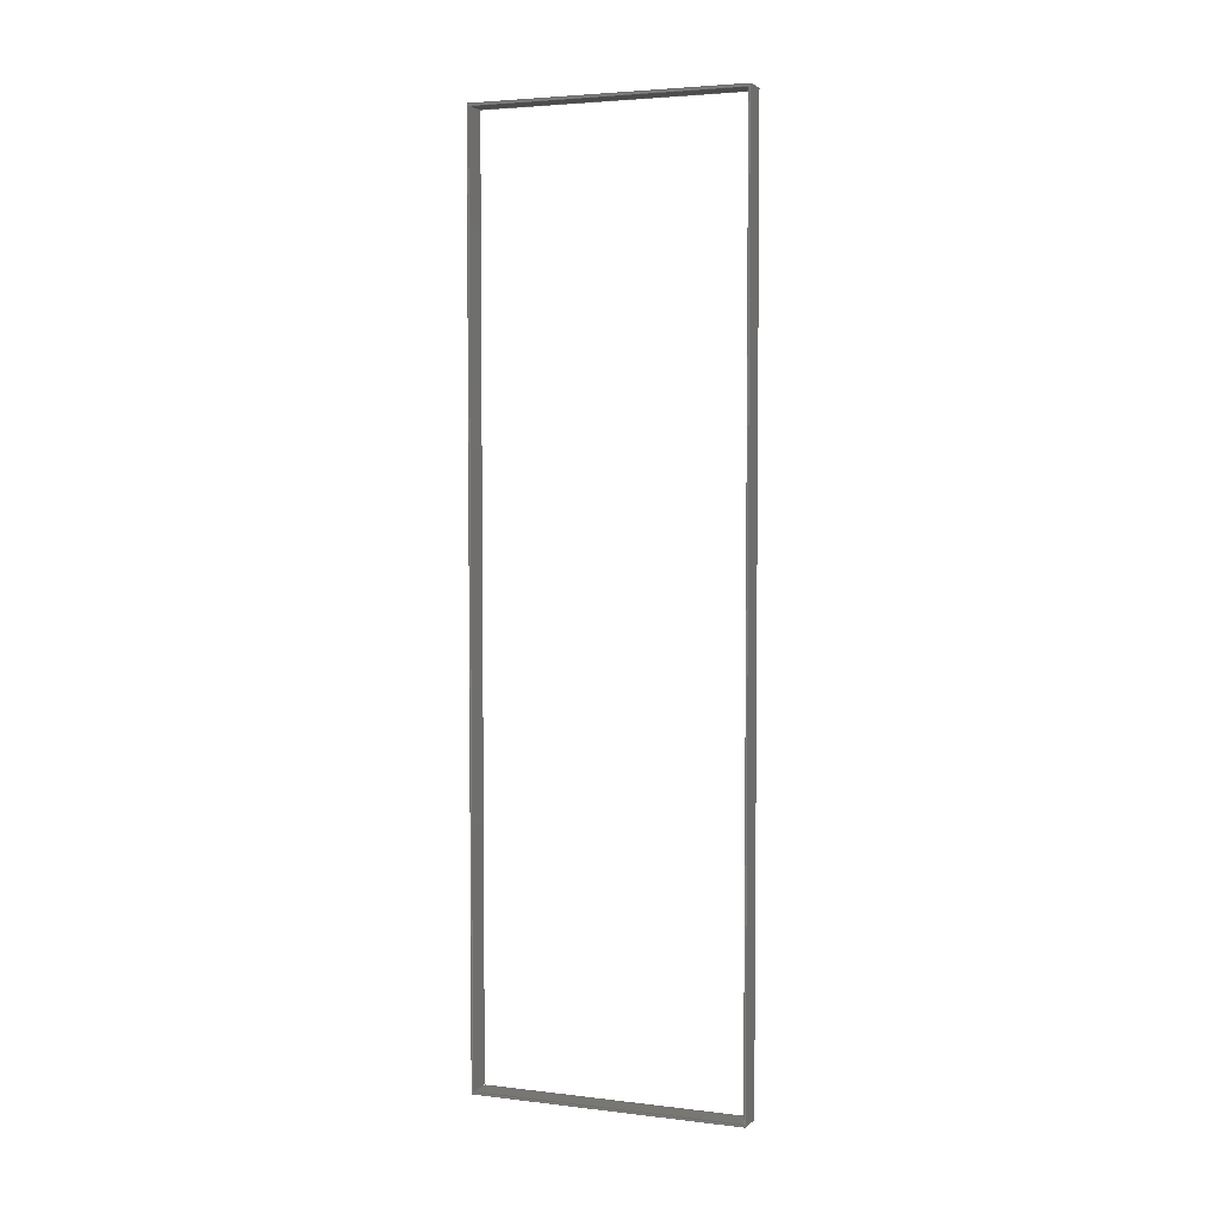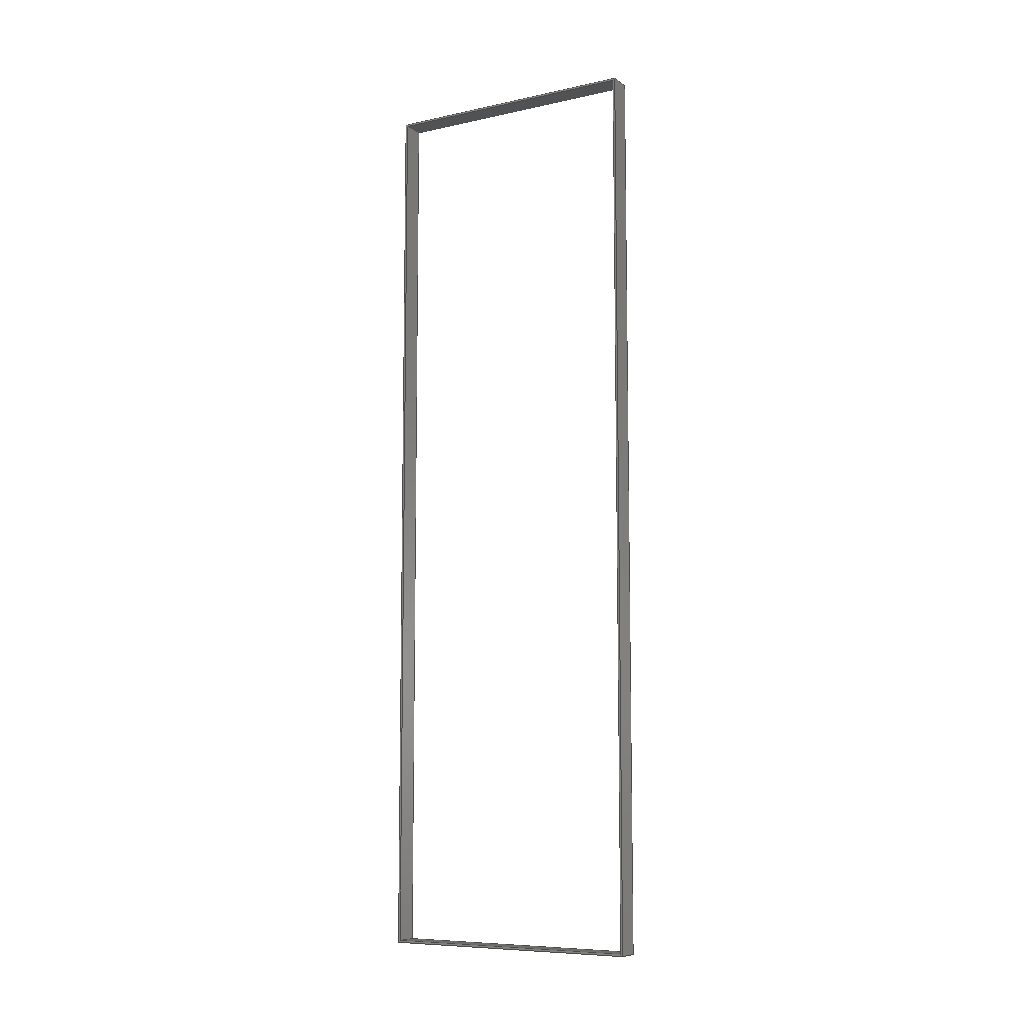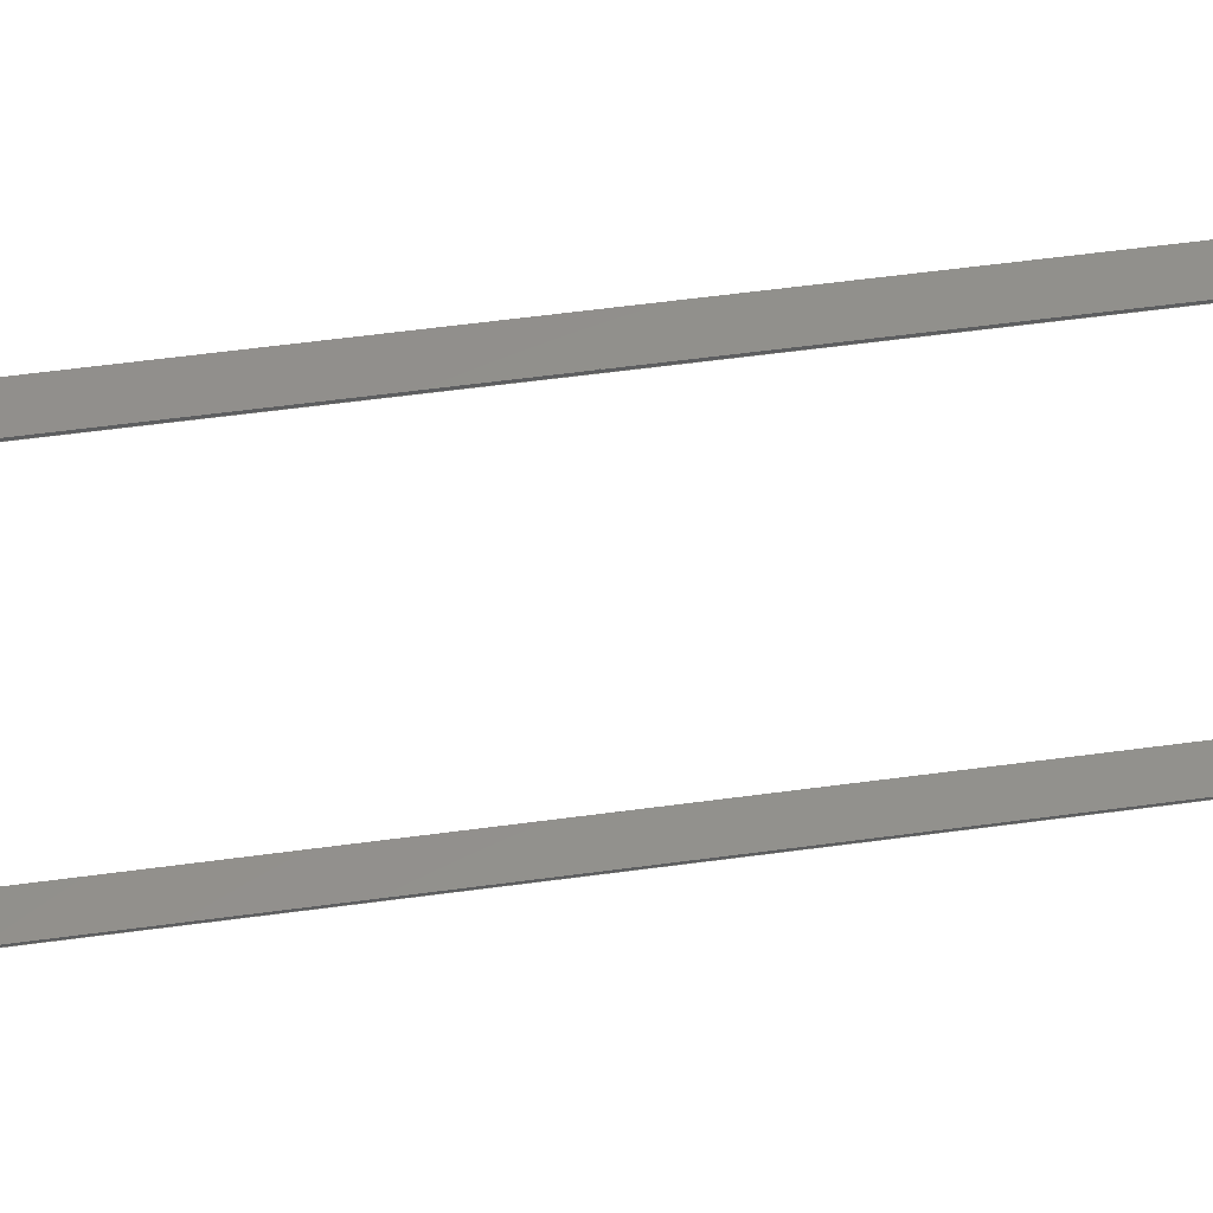
<metadata>
{"format":"step","ext":"stp","renderer":"f3d","projection":"perspective","resolution":1024,"background":"white","views":[{"elev":4.0,"azim":-68.7,"up":"+Y"},{"elev":-8.3,"azim":120.6,"up":"+Y"},{"elev":53.0,"azim":81.6,"up":"+Z"}]}
</metadata>
<code>
ISO-10303-21;
DATA;
#1=PRODUCT('foot_plate','','',(#305)) ;
#2=APPLICATION_CONTEXT('configuration controlled 3D design of mechanical parts and assemblies') ;
#3=PRODUCT_DEFINITION('',' ',#320,#233) ;
#4=SECURITY_CLASSIFICATION(' ',' ',#5) ;
#5=SECURITY_CLASSIFICATION_LEVEL('unclassified') ;
#6=CARTESIAN_POINT(' ',(0,0,0)) ;
#7=CARTESIAN_POINT('Axis2P3D Location',(0,0,0)) ;
#8=CARTESIAN_POINT('Line Origine',(30,0,0)) ;
#9=CARTESIAN_POINT('Vertex',(0,0,0)) ;
#10=CARTESIAN_POINT('Vertex',(60,0,0)) ;
#11=CARTESIAN_POINT('Line Origine',(0,1192,0)) ;
#12=CARTESIAN_POINT('Vertex',(0,2385,0)) ;
#13=CARTESIAN_POINT('Line Origine',(30,2385,0)) ;
#14=CARTESIAN_POINT('Vertex',(60,2385,0)) ;
#15=CARTESIAN_POINT('Line Origine',(60,1192,0)) ;
#16=CARTESIAN_POINT('Axis2P3D Location',(0,2385,5.684e-13)) ;
#17=CARTESIAN_POINT('Line Origine',(0,2385,350.5)) ;
#18=CARTESIAN_POINT('Vertex',(0,2385,701)) ;
#19=CARTESIAN_POINT('Line Origine',(30,2385,701)) ;
#20=CARTESIAN_POINT('Vertex',(60,2385,701)) ;
#21=CARTESIAN_POINT('Line Origine',(60,2385,350.5)) ;
#22=CARTESIAN_POINT('Axis2P3D Location',(0,2385,701)) ;
#23=CARTESIAN_POINT('Line Origine',(0,1192,701)) ;
#24=CARTESIAN_POINT('Vertex',(0,0,701)) ;
#25=CARTESIAN_POINT('Line Origine',(30,0,701)) ;
#26=CARTESIAN_POINT('Vertex',(60,0,701)) ;
#27=CARTESIAN_POINT('Line Origine',(60,1192,701)) ;
#28=CARTESIAN_POINT('Axis2P3D Location',(0,0,701)) ;
#29=CARTESIAN_POINT('Line Origine',(0,0,350.5)) ;
#30=CARTESIAN_POINT('Line Origine',(60,0,350.5)) ;
#31=CARTESIAN_POINT('Axis2P3D Location',(60,0,0)) ;
#32=CARTESIAN_POINT('Line Origine',(60,2380,350.5)) ;
#33=CARTESIAN_POINT('Vertex',(60,2380,5)) ;
#34=CARTESIAN_POINT('Vertex',(60,2380,696)) ;
#35=CARTESIAN_POINT('Line Origine',(60,1192,5)) ;
#36=CARTESIAN_POINT('Vertex',(60,5,5)) ;
#37=CARTESIAN_POINT('Line Origine',(60,5,350.5)) ;
#38=CARTESIAN_POINT('Vertex',(60,5,696)) ;
#39=CARTESIAN_POINT('Line Origine',(60,1192,696)) ;
#40=CARTESIAN_POINT('Axis2P3D Location',(0,0,0)) ;
#41=CARTESIAN_POINT('Line Origine',(0,1192,696)) ;
#42=CARTESIAN_POINT('Vertex',(0,2380,696)) ;
#43=CARTESIAN_POINT('Vertex',(0,5,696)) ;
#44=CARTESIAN_POINT('Line Origine',(0,5,350.5)) ;
#45=CARTESIAN_POINT('Vertex',(0,5,5)) ;
#46=CARTESIAN_POINT('Line Origine',(0,1192,5)) ;
#47=CARTESIAN_POINT('Vertex',(0,2380,5)) ;
#48=CARTESIAN_POINT('Line Origine',(0,2380,350.5)) ;
#49=CARTESIAN_POINT('Axis2P3D Location',(0,5,696)) ;
#50=CARTESIAN_POINT('Line Origine',(30,5,5)) ;
#51=CARTESIAN_POINT('Line Origine',(30,5,696)) ;
#52=CARTESIAN_POINT('Axis2P3D Location',(0,5,696)) ;
#53=CARTESIAN_POINT('Line Origine',(30,2380,696)) ;
#54=CARTESIAN_POINT('Axis2P3D Location',(0,2380,5)) ;
#55=CARTESIAN_POINT('Line Origine',(30,2380,5)) ;
#56=CARTESIAN_POINT('Axis2P3D Location',(0,2380,5)) ;
#57=CARTESIAN_POINT('Axis2P3D Location',(0,0,0)) ;
#58=DIRECTION('Axis2P3D Direction',(0,0,-1)) ;
#59=DIRECTION('Axis2P3D XDirection',(0,1,0)) ;
#60=DIRECTION('Vector Direction',(1,0,0)) ;
#61=DIRECTION('Vector Direction',(0,1,0)) ;
#62=DIRECTION('Vector Direction',(1,0,0)) ;
#63=DIRECTION('Vector Direction',(0,1,0)) ;
#64=DIRECTION('Axis2P3D Direction',(0,1,0)) ;
#65=DIRECTION('Axis2P3D XDirection',(0,0,1)) ;
#66=DIRECTION('Vector Direction',(0,0,1)) ;
#67=DIRECTION('Vector Direction',(1,0,0)) ;
#68=DIRECTION('Vector Direction',(0,0,1)) ;
#69=DIRECTION('Axis2P3D Direction',(-0,0,1)) ;
#70=DIRECTION('Axis2P3D XDirection',(0,-1,0)) ;
#71=DIRECTION('Vector Direction',(0,-1,0)) ;
#72=DIRECTION('Vector Direction',(1,0,0)) ;
#73=DIRECTION('Vector Direction',(0,-1,0)) ;
#74=DIRECTION('Axis2P3D Direction',(0,-1,0)) ;
#75=DIRECTION('Axis2P3D XDirection',(0,0,-1)) ;
#76=DIRECTION('Vector Direction',(0,0,-1)) ;
#77=DIRECTION('Vector Direction',(0,0,-1)) ;
#78=DIRECTION('Axis2P3D Direction',(1,0,0)) ;
#79=DIRECTION('Axis2P3D XDirection',(0,1,0)) ;
#80=DIRECTION('Vector Direction',(0,0,1)) ;
#81=DIRECTION('Vector Direction',(0,-1,0)) ;
#82=DIRECTION('Vector Direction',(0,0,-1)) ;
#83=DIRECTION('Vector Direction',(0,1,0)) ;
#84=DIRECTION('Axis2P3D Direction',(1,0,0)) ;
#85=DIRECTION('Axis2P3D XDirection',(0,1,0)) ;
#86=DIRECTION('Vector Direction',(0,1,0)) ;
#87=DIRECTION('Vector Direction',(0,0,-1)) ;
#88=DIRECTION('Vector Direction',(0,-1,0)) ;
#89=DIRECTION('Vector Direction',(0,0,1)) ;
#90=DIRECTION('Axis2P3D Direction',(0,-1,0)) ;
#91=DIRECTION('Axis2P3D XDirection',(0,0,-1)) ;
#92=DIRECTION('Vector Direction',(1,0,0)) ;
#93=DIRECTION('Vector Direction',(1,0,0)) ;
#94=DIRECTION('Axis2P3D Direction',(0,0,-1)) ;
#95=DIRECTION('Axis2P3D XDirection',(0,1,0)) ;
#96=DIRECTION('Vector Direction',(1,0,0)) ;
#97=DIRECTION('Axis2P3D Direction',(-0,0,1)) ;
#98=DIRECTION('Axis2P3D XDirection',(0,-1,0)) ;
#99=DIRECTION('Vector Direction',(1,0,0)) ;
#100=DIRECTION('Axis2P3D Direction',(0,1,0)) ;
#101=DIRECTION('Axis2P3D XDirection',(0,0,1)) ;
#102=DIRECTION('Axis2P3D Direction',(0,0,1)) ;
#103=DIRECTION('Axis2P3D XDirection',(1,0,0)) ;
#104=AXIS2_PLACEMENT_3D(' ',#6,$,$) ;
#105=AXIS2_PLACEMENT_3D('Plane Axis2P3D',#7,#58,#59) ;
#106=AXIS2_PLACEMENT_3D('Plane Axis2P3D',#16,#64,#65) ;
#107=AXIS2_PLACEMENT_3D('Plane Axis2P3D',#22,#69,#70) ;
#108=AXIS2_PLACEMENT_3D('Plane Axis2P3D',#28,#74,#75) ;
#109=AXIS2_PLACEMENT_3D('Plane Axis2P3D',#31,#78,#79) ;
#110=AXIS2_PLACEMENT_3D('Plane Axis2P3D',#40,#84,#85) ;
#111=AXIS2_PLACEMENT_3D('Plane Axis2P3D',#49,#90,#91) ;
#112=AXIS2_PLACEMENT_3D('Plane Axis2P3D',#52,#94,#95) ;
#113=AXIS2_PLACEMENT_3D('Plane Axis2P3D',#54,#97,#98) ;
#114=AXIS2_PLACEMENT_3D('Plane Axis2P3D',#56,#100,#101) ;
#115=AXIS2_PLACEMENT_3D('',#57,#102,#103) ;
#116=PRODUCT_DEFINITION_SHAPE(' ',' ',#3) ;
#117=APPROVAL_PERSON_ORGANIZATION(#118,#121,#123) ;
#118=PERSON_AND_ORGANIZATION(#119,#120) ;
#119=PERSON(' ',' ',' ',$,$,$) ;
#120=ORGANIZATION(' ',' ',' ') ;
#121=APPROVAL(#122,' ') ;
#122=APPROVAL_STATUS('not_yet_approved') ;
#123=APPROVAL_ROLE('APPROVER') ;
#124=DATE_AND_TIME(#217,#125) ;
#125=LOCAL_TIME(22,51,10,#126) ;
#126=COORDINATED_UNIVERSAL_TIME_OFFSET(0,0,.AHEAD.) ;
#127=ORIENTED_EDGE('',*,*,#234,.F.) ;
#128=ORIENTED_EDGE('',*,*,#235,.T.) ;
#129=ORIENTED_EDGE('',*,*,#236,.T.) ;
#130=ORIENTED_EDGE('',*,*,#237,.F.) ;
#131=ORIENTED_EDGE('',*,*,#236,.F.) ;
#132=ORIENTED_EDGE('',*,*,#238,.T.) ;
#133=ORIENTED_EDGE('',*,*,#239,.T.) ;
#134=ORIENTED_EDGE('',*,*,#240,.F.) ;
#135=ORIENTED_EDGE('',*,*,#239,.F.) ;
#136=ORIENTED_EDGE('',*,*,#241,.T.) ;
#137=ORIENTED_EDGE('',*,*,#242,.T.) ;
#138=ORIENTED_EDGE('',*,*,#243,.F.) ;
#139=ORIENTED_EDGE('',*,*,#242,.F.) ;
#140=ORIENTED_EDGE('',*,*,#244,.T.) ;
#141=ORIENTED_EDGE('',*,*,#234,.T.) ;
#142=ORIENTED_EDGE('',*,*,#245,.F.) ;
#143=ORIENTED_EDGE('',*,*,#237,.T.) ;
#144=ORIENTED_EDGE('',*,*,#240,.T.) ;
#145=ORIENTED_EDGE('',*,*,#243,.T.) ;
#146=ORIENTED_EDGE('',*,*,#245,.T.) ;
#147=ORIENTED_EDGE('',*,*,#246,.F.) ;
#148=ORIENTED_EDGE('',*,*,#247,.F.) ;
#149=ORIENTED_EDGE('',*,*,#248,.F.) ;
#150=ORIENTED_EDGE('',*,*,#249,.F.) ;
#151=ORIENTED_EDGE('',*,*,#244,.F.) ;
#152=ORIENTED_EDGE('',*,*,#241,.F.) ;
#153=ORIENTED_EDGE('',*,*,#238,.F.) ;
#154=ORIENTED_EDGE('',*,*,#235,.F.) ;
#155=ORIENTED_EDGE('',*,*,#250,.T.) ;
#156=ORIENTED_EDGE('',*,*,#251,.T.) ;
#157=ORIENTED_EDGE('',*,*,#252,.T.) ;
#158=ORIENTED_EDGE('',*,*,#253,.T.) ;
#159=ORIENTED_EDGE('',*,*,#248,.T.) ;
#160=ORIENTED_EDGE('',*,*,#254,.F.) ;
#161=ORIENTED_EDGE('',*,*,#251,.F.) ;
#162=ORIENTED_EDGE('',*,*,#255,.T.) ;
#163=ORIENTED_EDGE('',*,*,#249,.T.) ;
#164=ORIENTED_EDGE('',*,*,#255,.F.) ;
#165=ORIENTED_EDGE('',*,*,#250,.F.) ;
#166=ORIENTED_EDGE('',*,*,#256,.T.) ;
#167=ORIENTED_EDGE('',*,*,#247,.T.) ;
#168=ORIENTED_EDGE('',*,*,#257,.F.) ;
#169=ORIENTED_EDGE('',*,*,#252,.F.) ;
#170=ORIENTED_EDGE('',*,*,#254,.T.) ;
#171=ORIENTED_EDGE('',*,*,#246,.T.) ;
#172=ORIENTED_EDGE('',*,*,#256,.F.) ;
#173=ORIENTED_EDGE('',*,*,#253,.F.) ;
#174=ORIENTED_EDGE('',*,*,#257,.T.) ;
#175=FACE_BOUND('',#263,.T.) ;
#176=FACE_BOUND('',#265,.T.) ;
#177=CLOSED_SHELL('Closed Shell',(#204,#205,#206,#207,#208,#209,#210,#211,#212,#213)) ;
#178=VECTOR('Line Direction',#60,1) ;
#179=VECTOR('Line Direction',#61,1) ;
#180=VECTOR('Line Direction',#62,1) ;
#181=VECTOR('Line Direction',#63,1) ;
#182=VECTOR('Line Direction',#66,1) ;
#183=VECTOR('Line Direction',#67,1) ;
#184=VECTOR('Line Direction',#68,1) ;
#185=VECTOR('Line Direction',#71,1) ;
#186=VECTOR('Line Direction',#72,1) ;
#187=VECTOR('Line Direction',#73,1) ;
#188=VECTOR('Line Direction',#76,1) ;
#189=VECTOR('Line Direction',#77,1) ;
#190=VECTOR('Line Direction',#80,1) ;
#191=VECTOR('Line Direction',#81,1) ;
#192=VECTOR('Line Direction',#82,1) ;
#193=VECTOR('Line Direction',#83,1) ;
#194=VECTOR('Line Direction',#86,1) ;
#195=VECTOR('Line Direction',#87,1) ;
#196=VECTOR('Line Direction',#88,1) ;
#197=VECTOR('Line Direction',#89,1) ;
#198=VECTOR('Line Direction',#92,1) ;
#199=VECTOR('Line Direction',#93,1) ;
#200=VECTOR('Line Direction',#96,1) ;
#201=VECTOR('Line Direction',#99,1) ;
#202=ADVANCED_BREP_SHAPE_REPRESENTATION('NONE',(#216),#342) ;
#203=SHAPE_REPRESENTATION(' ',(#104),#342) ;
#204=ADVANCED_FACE('PartBody',(#270),#307,.T.) ;
#205=ADVANCED_FACE('PartBody',(#271),#308,.T.) ;
#206=ADVANCED_FACE('PartBody',(#272),#309,.T.) ;
#207=ADVANCED_FACE('PartBody',(#273),#310,.T.) ;
#208=ADVANCED_FACE('PartBody',(#274,#175),#311,.T.) ;
#209=ADVANCED_FACE('PartBody',(#275,#176),#312,.F.) ;
#210=ADVANCED_FACE('PartBody',(#276),#313,.F.) ;
#211=ADVANCED_FACE('PartBody',(#277),#314,.T.) ;
#212=ADVANCED_FACE('PartBody',(#278),#315,.T.) ;
#213=ADVANCED_FACE('PartBody',(#279),#316,.F.) ;
#214=APPLICATION_PROTOCOL_DEFINITION('international standard','config_control_design',1994,#2) ;
#215=APPROVAL_DATE_TIME(#124,#121) ;
#216=MANIFOLD_SOLID_BREP('PartBody',#177) ;
#217=CALENDAR_DATE(2023,18,7) ;
#218=CC_DESIGN_APPROVAL(#121,(#4,#320,#3)) ;
#219=CC_DESIGN_DATE_AND_TIME_ASSIGNMENT(#124,#221,(#4)) ;
#220=CC_DESIGN_DATE_AND_TIME_ASSIGNMENT(#124,#222,(#3)) ;
#221=DATE_TIME_ROLE('classification_date') ;
#222=DATE_TIME_ROLE('creation_date') ;
#223=CC_DESIGN_PERSON_AND_ORGANIZATION_ASSIGNMENT(#118,#227,(#4)) ;
#224=CC_DESIGN_PERSON_AND_ORGANIZATION_ASSIGNMENT(#118,#228,(#320)) ;
#225=CC_DESIGN_PERSON_AND_ORGANIZATION_ASSIGNMENT(#118,#229,(#320,#3)) ;
#226=CC_DESIGN_PERSON_AND_ORGANIZATION_ASSIGNMENT(#118,#230,(#1)) ;
#227=PERSON_AND_ORGANIZATION_ROLE('classification_officer') ;
#228=PERSON_AND_ORGANIZATION_ROLE('design_supplier') ;
#229=PERSON_AND_ORGANIZATION_ROLE('creator') ;
#230=PERSON_AND_ORGANIZATION_ROLE('design_owner') ;
#231=CC_DESIGN_SECURITY_CLASSIFICATION(#4,(#320)) ;
#232=SHAPE_REPRESENTATION_RELATIONSHIP(' ',' ',#203,#202) ;
#233=DESIGN_CONTEXT(' ',#2,'design') ;
#234=EDGE_CURVE('',#323,#324,#281,.T.) ;
#235=EDGE_CURVE('',#323,#325,#282,.T.) ;
#236=EDGE_CURVE('',#325,#326,#283,.T.) ;
#237=EDGE_CURVE('',#324,#326,#284,.T.) ;
#238=EDGE_CURVE('',#325,#327,#285,.T.) ;
#239=EDGE_CURVE('',#327,#328,#286,.T.) ;
#240=EDGE_CURVE('',#326,#328,#287,.T.) ;
#241=EDGE_CURVE('',#327,#329,#288,.T.) ;
#242=EDGE_CURVE('',#329,#330,#289,.T.) ;
#243=EDGE_CURVE('',#328,#330,#290,.T.) ;
#244=EDGE_CURVE('',#329,#323,#291,.T.) ;
#245=EDGE_CURVE('',#330,#324,#292,.T.) ;
#246=EDGE_CURVE('',#331,#332,#293,.T.) ;
#247=EDGE_CURVE('',#333,#331,#294,.F.) ;
#248=EDGE_CURVE('',#334,#333,#295,.T.) ;
#249=EDGE_CURVE('',#332,#334,#296,.F.) ;
#250=EDGE_CURVE('',#335,#336,#297,.F.) ;
#251=EDGE_CURVE('',#336,#337,#298,.T.) ;
#252=EDGE_CURVE('',#337,#338,#299,.F.) ;
#253=EDGE_CURVE('',#338,#335,#300,.T.) ;
#254=EDGE_CURVE('',#337,#333,#301,.T.) ;
#255=EDGE_CURVE('',#336,#334,#302,.T.) ;
#256=EDGE_CURVE('',#335,#332,#303,.T.) ;
#257=EDGE_CURVE('',#338,#331,#304,.T.) ;
#258=EDGE_LOOP('',(#127,#128,#129,#130)) ;
#259=EDGE_LOOP('',(#131,#132,#133,#134)) ;
#260=EDGE_LOOP('',(#135,#136,#137,#138)) ;
#261=EDGE_LOOP('',(#139,#140,#141,#142)) ;
#262=EDGE_LOOP('',(#143,#144,#145,#146)) ;
#263=EDGE_LOOP('',(#147,#148,#149,#150)) ;
#264=EDGE_LOOP('',(#151,#152,#153,#154)) ;
#265=EDGE_LOOP('',(#155,#156,#157,#158)) ;
#266=EDGE_LOOP('',(#159,#160,#161,#162)) ;
#267=EDGE_LOOP('',(#163,#164,#165,#166)) ;
#268=EDGE_LOOP('',(#167,#168,#169,#170)) ;
#269=EDGE_LOOP('',(#171,#172,#173,#174)) ;
#270=FACE_OUTER_BOUND('',#258,.T.) ;
#271=FACE_OUTER_BOUND('',#259,.T.) ;
#272=FACE_OUTER_BOUND('',#260,.T.) ;
#273=FACE_OUTER_BOUND('',#261,.T.) ;
#274=FACE_OUTER_BOUND('',#262,.T.) ;
#275=FACE_OUTER_BOUND('',#264,.T.) ;
#276=FACE_OUTER_BOUND('',#266,.T.) ;
#277=FACE_OUTER_BOUND('',#267,.T.) ;
#278=FACE_OUTER_BOUND('',#268,.T.) ;
#279=FACE_OUTER_BOUND('',#269,.T.) ;
#280=UNCERTAINTY_MEASURE_WITH_UNIT(LENGTH_MEASURE(0.005),#339,'distance_accuracy_value','CONFUSED CURVE UNCERTAINTY') ;
#281=LINE('Line',#8,#178) ;
#282=LINE('Line',#11,#179) ;
#283=LINE('Line',#13,#180) ;
#284=LINE('Line',#15,#181) ;
#285=LINE('Line',#17,#182) ;
#286=LINE('Line',#19,#183) ;
#287=LINE('Line',#21,#184) ;
#288=LINE('Line',#23,#185) ;
#289=LINE('Line',#25,#186) ;
#290=LINE('Line',#27,#187) ;
#291=LINE('Line',#29,#188) ;
#292=LINE('Line',#30,#189) ;
#293=LINE('Line',#32,#190) ;
#294=LINE('Line',#35,#191) ;
#295=LINE('Line',#37,#192) ;
#296=LINE('Line',#39,#193) ;
#297=LINE('Line',#41,#194) ;
#298=LINE('Line',#44,#195) ;
#299=LINE('Line',#46,#196) ;
#300=LINE('Line',#48,#197) ;
#301=LINE('Line',#50,#198) ;
#302=LINE('Line',#51,#199) ;
#303=LINE('Line',#53,#200) ;
#304=LINE('Line',#55,#201) ;
#305=MECHANICAL_CONTEXT(' ',#2,'mechanical') ;
#306=PERSONAL_ADDRESS(' ',' ',' ',' ',' ',' ',' ',' ',' ',' ',' ',' ',(#119),' ') ;
#307=PLANE('Plane',#105) ;
#308=PLANE('Plane',#106) ;
#309=PLANE('Plane',#107) ;
#310=PLANE('Plane',#108) ;
#311=PLANE('Plane',#109) ;
#312=PLANE('Plane',#110) ;
#313=PLANE('Plane',#111) ;
#314=PLANE('Plane',#112) ;
#315=PLANE('Plane',#113) ;
#316=PLANE('Plane',#114) ;
#317=PLANE_ANGLE_MEASURE_WITH_UNIT(PLANE_ANGLE_MEASURE(0.01745),#340) ;
#318=PRODUCT_CATEGORY('part',$) ;
#319=PRODUCT_CATEGORY_RELATIONSHIP(' ',' ',#318,#321) ;
#320=PRODUCT_DEFINITION_FORMATION_WITH_SPECIFIED_SOURCE('',' ',#1,.NOT_KNOWN.) ;
#321=PRODUCT_RELATED_PRODUCT_CATEGORY('detail',$,(#1)) ;
#322=SHAPE_DEFINITION_REPRESENTATION(#116,#203) ;
#323=VERTEX_POINT('',#9) ;
#324=VERTEX_POINT('',#10) ;
#325=VERTEX_POINT('',#12) ;
#326=VERTEX_POINT('',#14) ;
#327=VERTEX_POINT('',#18) ;
#328=VERTEX_POINT('',#20) ;
#329=VERTEX_POINT('',#24) ;
#330=VERTEX_POINT('',#26) ;
#331=VERTEX_POINT('',#33) ;
#332=VERTEX_POINT('',#34) ;
#333=VERTEX_POINT('',#36) ;
#334=VERTEX_POINT('',#38) ;
#335=VERTEX_POINT('',#42) ;
#336=VERTEX_POINT('',#43) ;
#337=VERTEX_POINT('',#45) ;
#338=VERTEX_POINT('',#47) ;
#339=(LENGTH_UNIT()NAMED_UNIT(*)SI_UNIT(.MILLI.,.METRE.)) ;
#340=(NAMED_UNIT(*)PLANE_ANGLE_UNIT()SI_UNIT($,.RADIAN.)) ;
#341=(NAMED_UNIT(*)SI_UNIT($,.STERADIAN.)SOLID_ANGLE_UNIT()) ;
#342=(GEOMETRIC_REPRESENTATION_CONTEXT(3)GLOBAL_UNCERTAINTY_ASSIGNED_CONTEXT((#280))GLOBAL_UNIT_ASSIGNED_CONTEXT((#339,#340,#341))REPRESENTATION_CONTEXT(' ',' ')) ;
ENDSEC;
END-ISO-10303-21;

</code>
